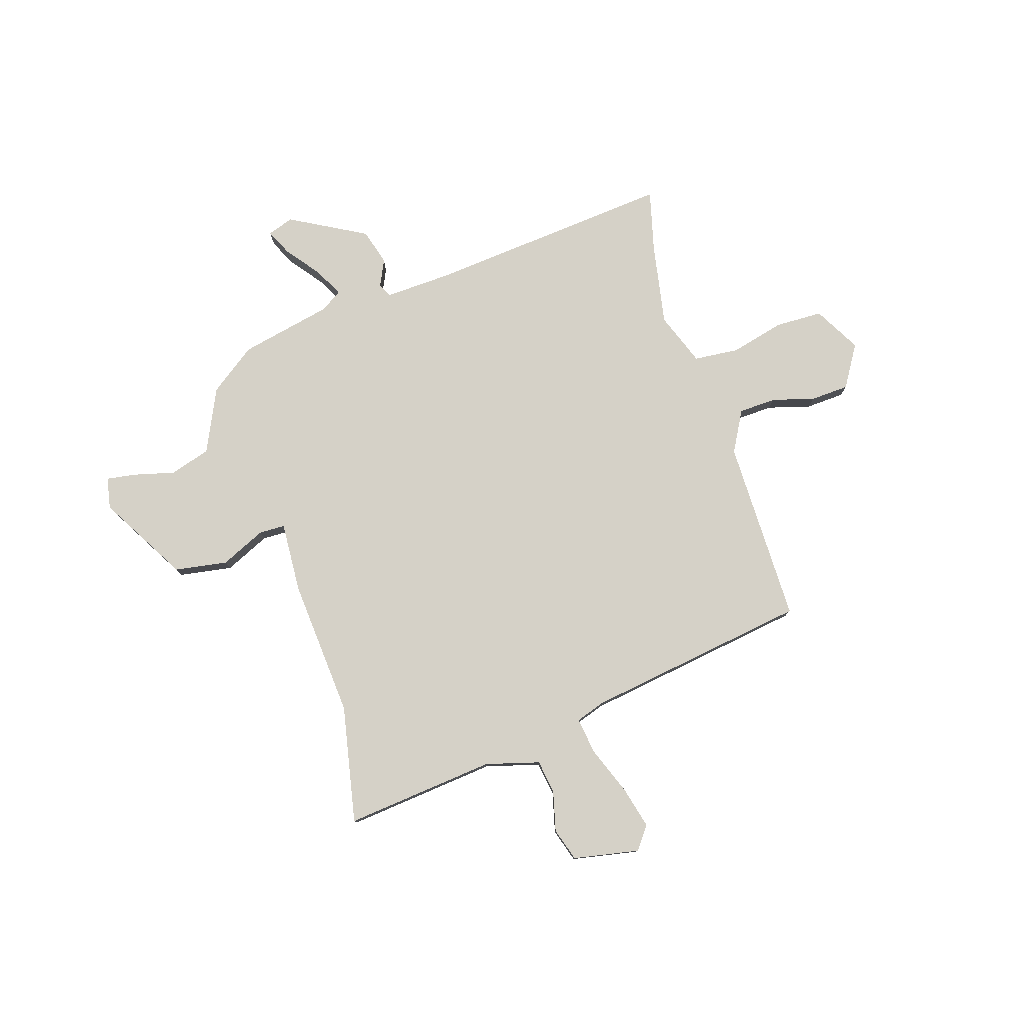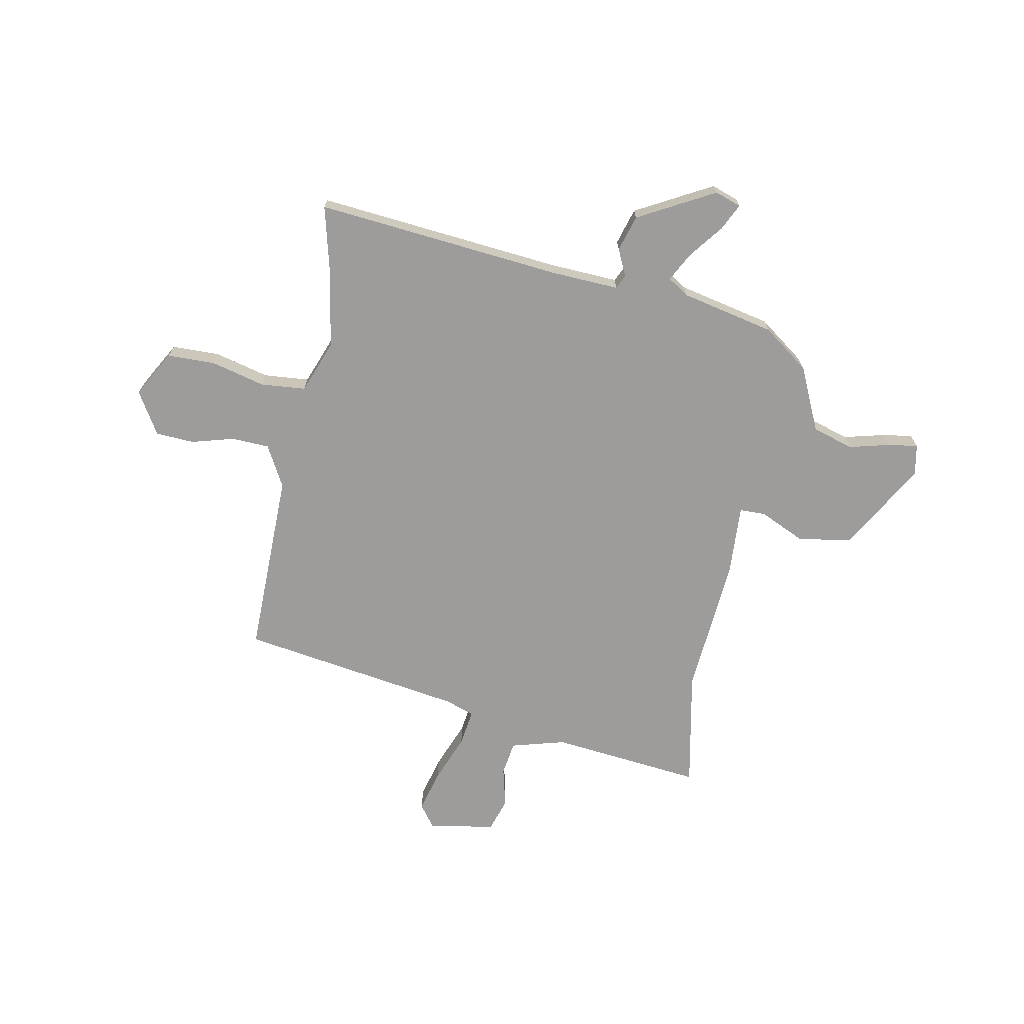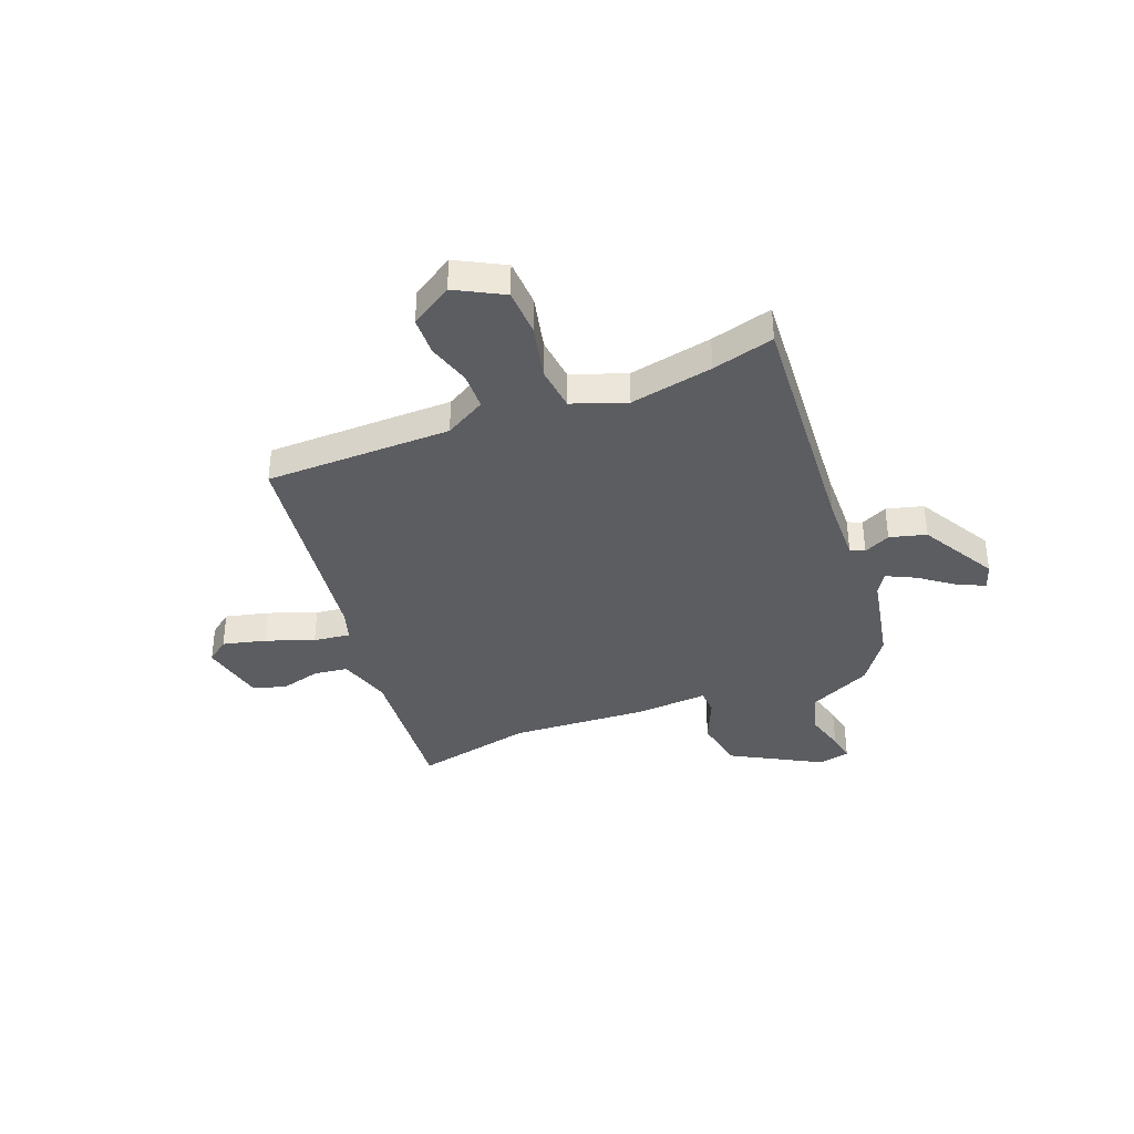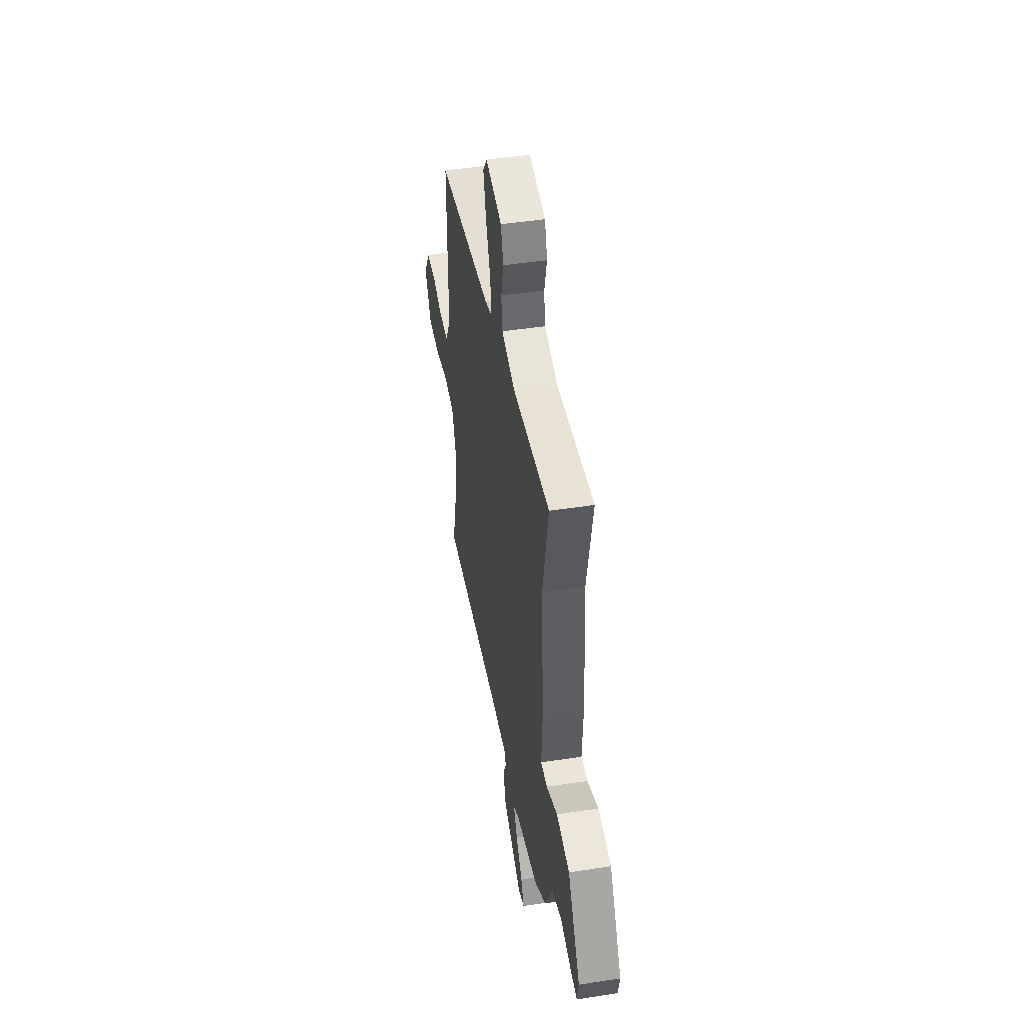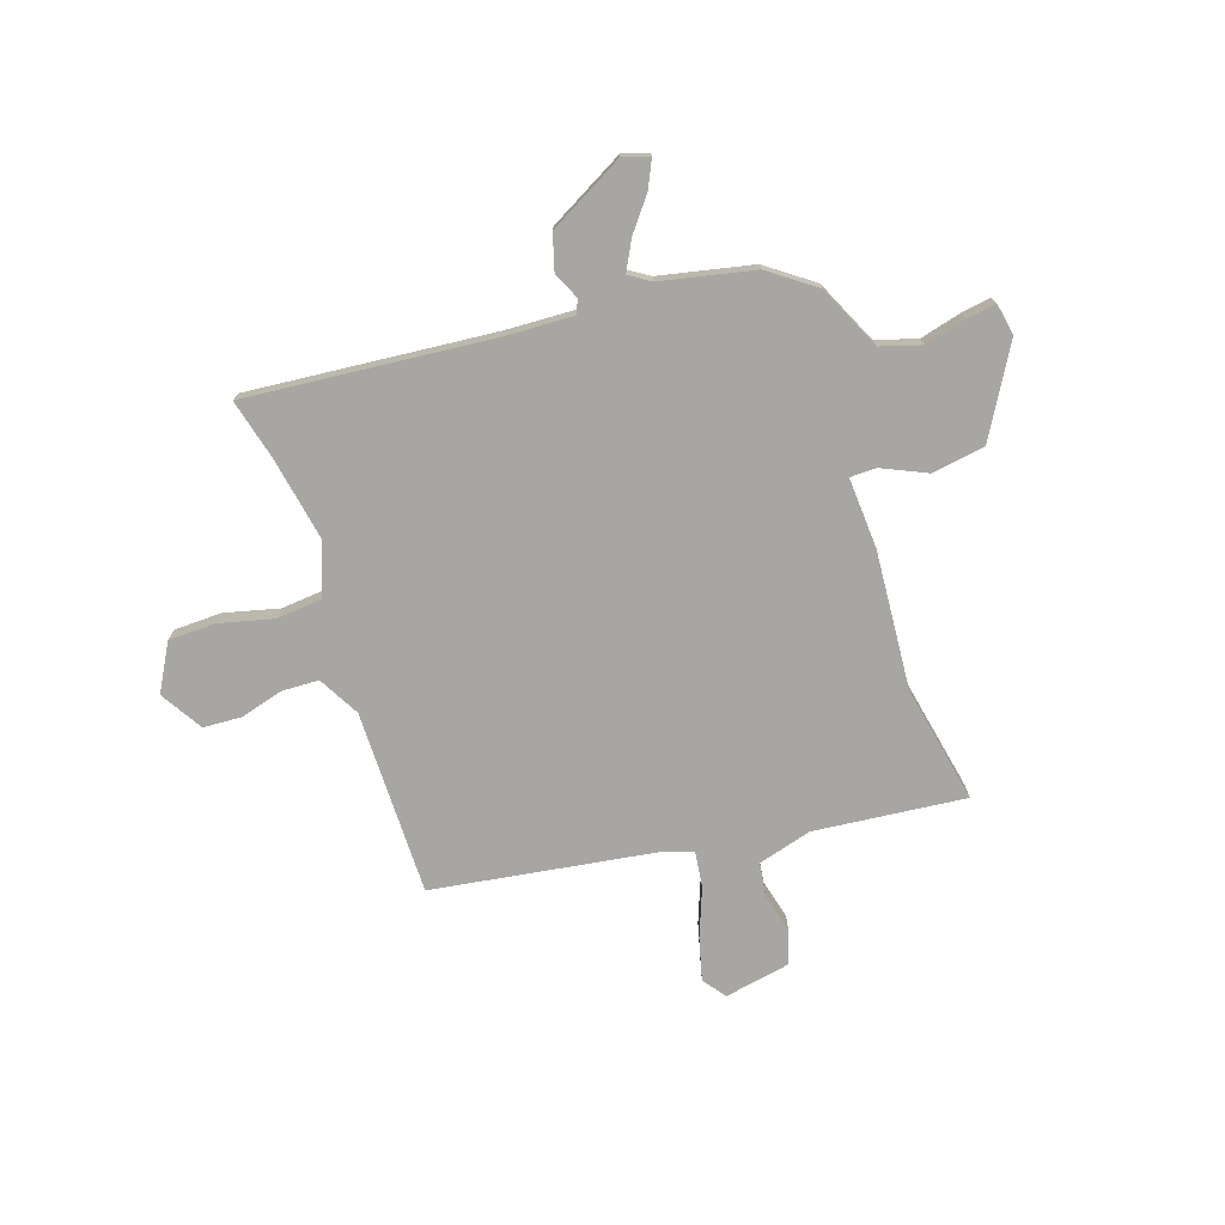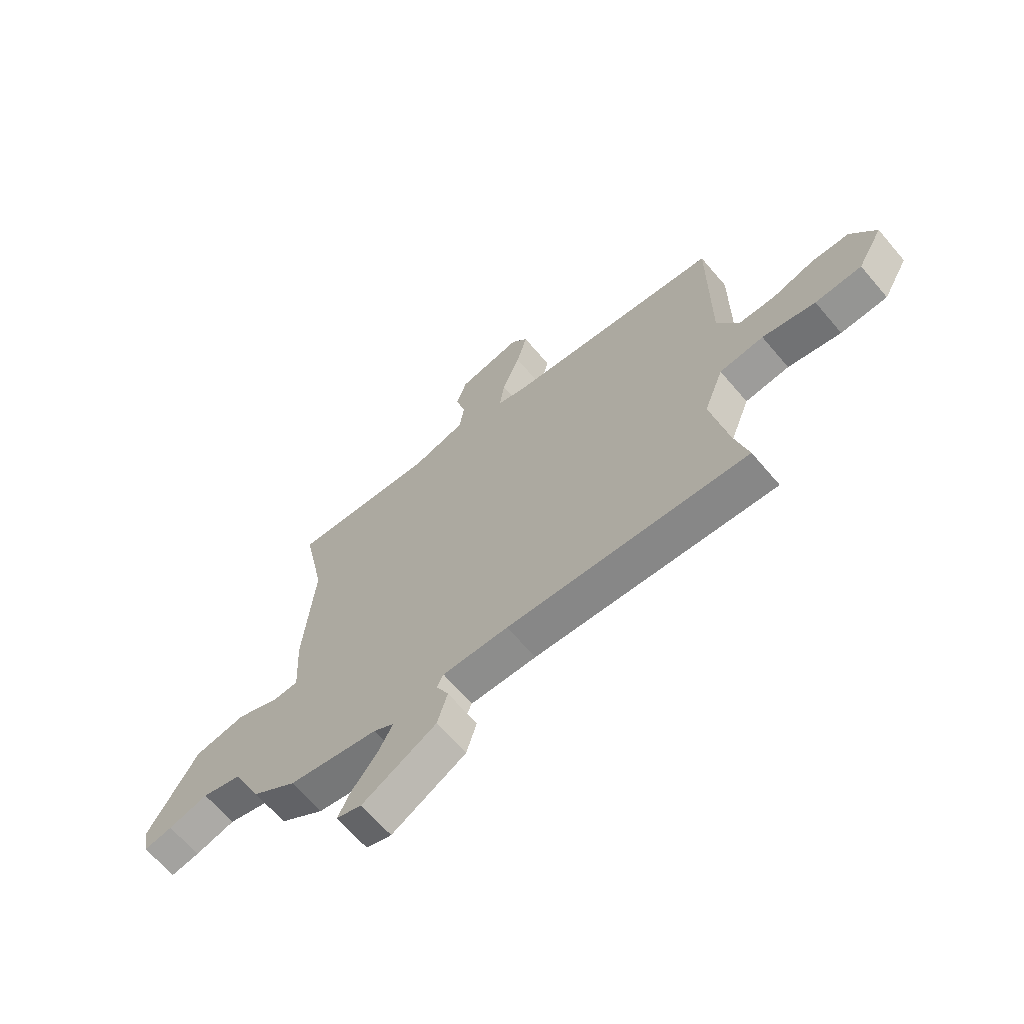
<metadata>
{"format":"obj","ext":"obj","renderer":"f3d","projection":"perspective","resolution":1024,"background":"white","views":[{"elev":78.8,"azim":-17.4,"up":"+Y"},{"elev":-70.0,"azim":168.9,"up":"+Y"},{"elev":-37.0,"azim":112.3,"up":"+Y"},{"elev":46.2,"azim":-100.0,"up":"+Z"},{"elev":-74.2,"azim":-161.4,"up":"+Y"},{"elev":-66.4,"azim":40.5,"up":"+Z"}]}
</metadata>
<code>
v 0.511 0.07 0.417
v 0.509 0.07 0.047
v 0.554 0.07 -0.035
v 0.629 0.07 -0.038
v 0.714 0.07 -0.014
v 0.791 0.07 -0.018
v 0.842 0.07 -0.102
v 0.79 0.07 -0.195
v 0.695 0.07 -0.197
v 0.587 0.07 -0.17
v 0.497 0.07 -0.178
v 0.457 0.07 -0.284
v 0.487 0.07 -0.449
v 0.518 0.07 -0.572
v 0.026 0.07 -0.527
v -0.109 0.07 -0.521
v -0.122 0.07 -0.549
v -0.097 0.07 -0.602
v -0.118 0.07 -0.674
v -0.27 0.07 -0.757
v -0.322 0.07 -0.739
v -0.297 0.07 -0.686
v -0.245 0.07 -0.619
v -0.215 0.07 -0.561
v -0.257 0.07 -0.534
v -0.443 0.07 -0.494
v -0.535 0.07 -0.427
v -0.594 0.07 -0.3
v -0.676 0.07 -0.275
v -0.758 0.07 -0.296
v -0.817 0.07 -0.305
v -0.829 0.07 -0.242
v -0.727 0.07 -0.066
v -0.621 0.07 -0.049
v -0.531 0.07 -0.09
v -0.479 0.07 -0.089
v -0.487 0.07 0.053
v -0.466 0.07 0.33
v -0.513 0.07 0.566
v -0.211 0.07 0.535
v -0.103 0.07 0.565
v -0.093 0.07 0.633
v -0.113 0.07 0.713
v -0.092 0.07 0.779
v 0.04 0.07 0.804
v 0.074 0.07 0.758
v 0.052 0.07 0.673
v 0.015 0.07 0.578
v 0.005 0.07 0.505
v 0.064 0.07 0.485
v 0.511 0 0.417
v 0.509 0 0.047
v 0.554 0 -0.035
v 0.629 0 -0.038
v 0.714 0 -0.014
v 0.791 0 -0.018
v 0.842 0 -0.102
v 0.79 0 -0.195
v 0.695 0 -0.197
v 0.587 0 -0.17
v 0.497 0 -0.178
v 0.457 0 -0.284
v 0.487 0 -0.449
v 0.518 0 -0.572
v 0.026 0 -0.527
v -0.109 0 -0.521
v -0.122 0 -0.549
v -0.097 0 -0.602
v -0.118 0 -0.674
v -0.27 0 -0.757
v -0.322 0 -0.739
v -0.297 0 -0.686
v -0.245 0 -0.619
v -0.215 0 -0.561
v -0.257 0 -0.534
v -0.443 0 -0.494
v -0.535 0 -0.427
v -0.594 0 -0.3
v -0.676 0 -0.275
v -0.758 0 -0.296
v -0.817 0 -0.305
v -0.829 0 -0.242
v -0.727 0 -0.066
v -0.621 0 -0.049
v -0.531 0 -0.09
v -0.479 0 -0.089
v -0.487 0 0.053
v -0.466 0 0.33
v -0.513 0 0.566
v -0.211 0 0.535
v -0.103 0 0.565
v -0.093 0 0.633
v -0.113 0 0.713
v -0.092 0 0.779
v 0.04 0 0.804
v 0.074 0 0.758
v 0.052 0 0.673
v 0.015 0 0.578
v 0.005 0 0.505
v 0.064 0 0.485
f 45 46 47 48
f 45 48 49
f 42 43 44 45
f 41 42 45 49
f 40 41 49
f 38 39 40 49
f 36 37 38 49
f 32 33 34 35
f 32 35 36
f 29 30 31 32
f 29 32 36
f 28 29 36
f 25 26 27 28
f 24 25 28 36
f 20 21 22 23
f 20 23 24
f 17 18 19 20
f 16 17 20 24
f 13 14 15
f 12 13 15 16
f 11 12 16 24
f 7 8 9 10
f 7 10 11
f 4 5 6 7
f 3 4 7 11
f 2 3 11 24
f 50 1 2 24
f 24 36 49 50
f 98 97 96 95
f 99 98 95
f 95 94 93 92
f 99 95 92 91
f 99 91 90
f 99 90 89 88
f 99 88 87 86
f 85 84 83 82
f 86 85 82
f 82 81 80 79
f 86 82 79
f 86 79 78
f 78 77 76 75
f 86 78 75 74
f 73 72 71 70
f 74 73 70
f 70 69 68 67
f 74 70 67 66
f 65 64 63
f 66 65 63 62
f 74 66 62 61
f 60 59 58 57
f 61 60 57
f 57 56 55 54
f 61 57 54 53
f 74 61 53 52
f 74 52 51 100
f 100 99 86 74
f 1 51 52 2
f 2 52 53 3
f 3 53 54 4
f 4 54 55 5
f 5 55 56 6
f 6 56 57 7
f 7 57 58 8
f 8 58 59 9
f 9 59 60 10
f 10 60 61 11
f 11 61 62 12
f 12 62 63 13
f 13 63 64 14
f 14 64 65 15
f 15 65 66 16
f 16 66 67 17
f 17 67 68 18
f 18 68 69 19
f 19 69 70 20
f 20 70 71 21
f 21 71 72 22
f 22 72 73 23
f 23 73 74 24
f 24 74 75 25
f 25 75 76 26
f 26 76 77 27
f 27 77 78 28
f 28 78 79 29
f 29 79 80 30
f 30 80 81 31
f 31 81 82 32
f 32 82 83 33
f 33 83 84 34
f 34 84 85 35
f 35 85 86 36
f 36 86 87 37
f 37 87 88 38
f 38 88 89 39
f 39 89 90 40
f 40 90 91 41
f 41 91 92 42
f 42 92 93 43
f 43 93 94 44
f 44 94 95 45
f 45 95 96 46
f 46 96 97 47
f 47 97 98 48
f 48 98 99 49
f 49 99 100 50
f 50 100 51 1

</code>
